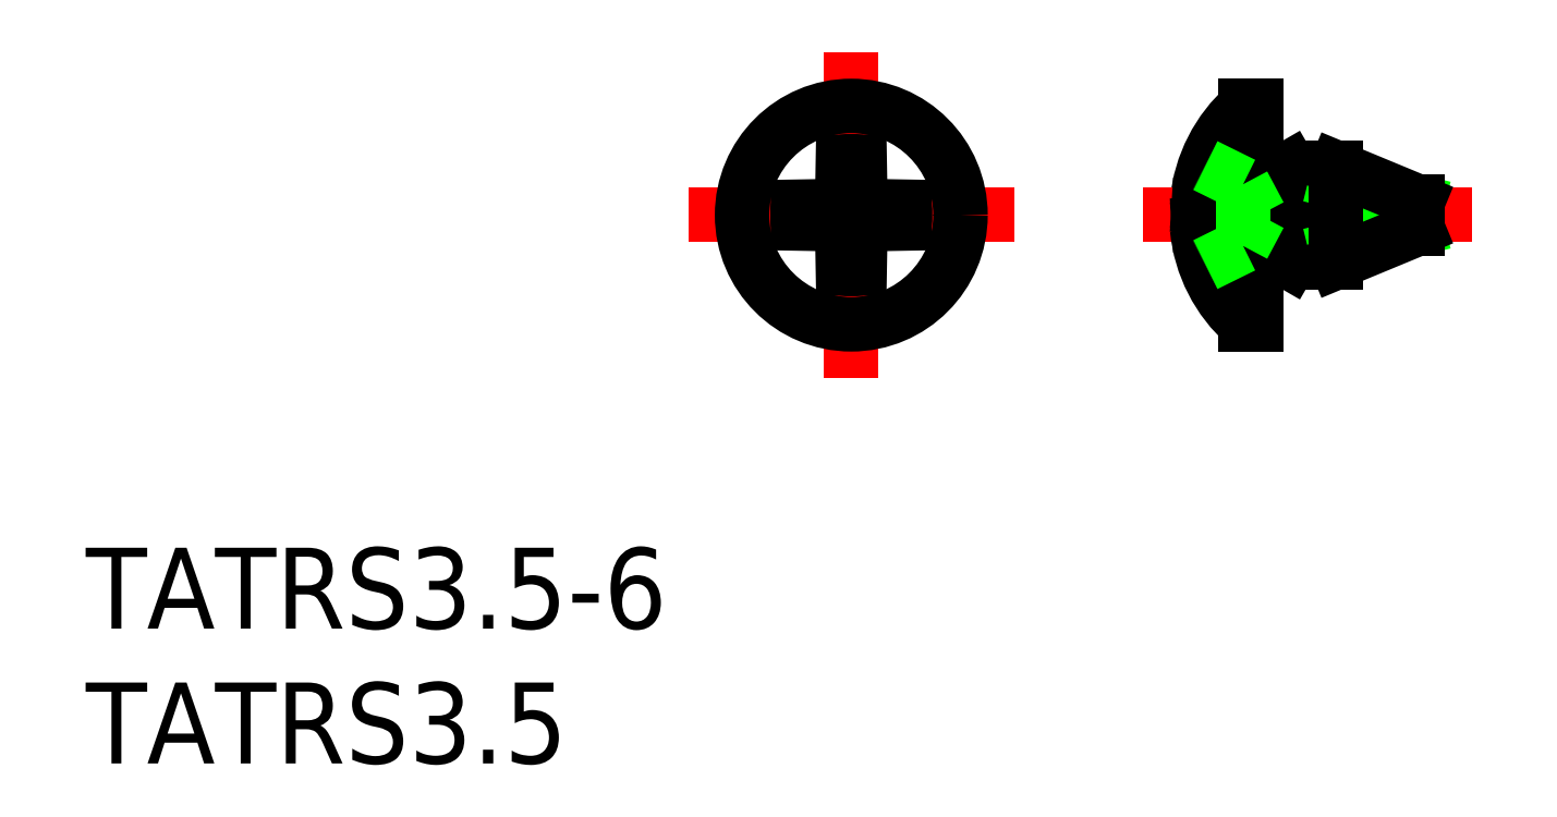
<metadata>
{"format":"dxf","ext":"dxf","renderer":"ezdxf+matplotlib","layout":"modelspace","background":"white","min_lineweight":24,"dpi":150}
</metadata>
<code>
0
SECTION
2
ENTITIES
0
TEXT
8
0
10
-28.38
20
-15.34
30
0
40
3
1
TATRS3.5-6
0
TEXT
8
0
10
-28.38
20
-20.34
30
0
40
3
1
TATRS3.5
0
LINE
8
CENTER
10
0
20
-6.05
30
0
11
0
21
6.05
31
0
0
LINE
8
CENTER
10
6.05
20
0
30
0
11
-6.05
21
0
31
0
0
LINE
8
0
10
-0.9248
20
0.3308
30
0
11
-1.975
21
0.3125
31
0
0
LINE
8
0
10
-0.9248
20
-0.3308
30
0
11
-1.975
21
-0.3125
31
0
0
CIRCLE
8
0
10
0
20
0
30
0
40
4.05
0
ARC
8
0
10
0
20
0
30
0
40
2
50
171
51
189
0
LINE
8
0
10
0.3308
20
-0.9248
30
0
11
0.3125
21
-1.975
31
0
0
LINE
8
0
10
-0.3308
20
-0.9248
30
0
11
-0.3125
21
-1.975
31
0
0
ARC
8
0
10
0
20
0
30
0
40
2
50
261
51
279
0
LINE
8
0
10
0.9248
20
-0.3308
30
0
11
1.975
21
-0.3125
31
0
0
LINE
8
0
10
0.9248
20
0.3308
30
0
11
1.975
21
0.3125
31
0
0
LINE
8
0
10
0.3308
20
0.9248
30
0
11
0.3125
21
1.975
31
0
0
LINE
8
0
10
-0.3308
20
0.9248
30
0
11
-0.3125
21
1.975
31
0
0
ARC
8
0
10
0
20
0
30
0
40
2
50
351
51
8.989
0
ARC
8
0
10
0
20
0
30
0
40
2
50
81.01
51
98.99
0
LINE
8
0
10
0.9248
20
-0.3308
30
0
11
0.5197
21
-0.5197
31
0
0
LINE
8
0
10
0.9248
20
0.3308
30
0
11
0.5197
21
0.5197
31
0
0
LINE
8
0
10
0.3308
20
-0.9248
30
0
11
0.5197
21
-0.5197
31
0
0
LINE
8
0
10
0.3308
20
0.9248
30
0
11
0.5197
21
0.5197
31
0
0
LINE
8
0
10
-0.3308
20
-0.9248
30
0
11
-0.5197
21
-0.5197
31
0
0
LINE
8
0
10
-0.9248
20
0.3308
30
0
11
-0.5197
21
0.5197
31
0
0
LINE
8
0
10
-0.9248
20
-0.3308
30
0
11
-0.5197
21
-0.5197
31
0
0
LINE
8
0
10
-0.3308
20
0.9248
30
0
11
-0.5197
21
0.5197
31
0
0
ARC
8
0
10
18.2
20
-3.6e-15
30
0
40
5.4
50
131.4
51
174.5
0
LINE
8
0
10
17.98
20
1.25
30
0
11
15.4
21
1.25
31
0
0
LINE
8
0
10
17.98
20
-1.25
30
0
11
15.4
21
-1.25
31
0
0
LINE
8
0
10
17.98
20
-1.75
30
0
11
16.27
21
-1.75
31
0
0
LINE
8
0
10
17.98
20
1.75
30
0
11
16.27
21
1.75
31
0
0
LINE
8
CENTER
10
23
20
-7.1e-15
30
0
11
10.83
21
-3.6e-15
31
0
0
ARC
8
0
10
18.2
20
-3.6e-15
30
0
40
5.4
50
185.5
51
228.6
0
LINE
8
0
10
15
20
-4.05
30
0
11
15
21
4.05
31
0
0
LINE
8
0
10
14.63
20
-4.05
30
0
11
14.63
21
4.05
31
0
0
LINE
8
0
10
14.63
20
-4.05
30
0
11
15
21
-4.05
31
0
0
LINE
8
0
10
15.4
20
-1.25
30
0
11
15.4
21
1.25
31
0
0
LINE
8
0
10
16.27
20
-1.75
30
0
11
16.27
21
1.75
31
0
0
LINE
8
0
10
16.27
20
1.75
30
0
11
15.4
21
1.25
31
0
0
LINE
8
0
10
16.27
20
-1.75
30
0
11
15.4
21
-1.25
31
0
0
ARC
8
0
10
15.4
20
1.65
30
0
40
0.4
50
180
51
270
0
ARC
8
0
10
15.4
20
-1.65
30
0
40
0.4
50
90
51
180
0
LINE
8
0
10
13.18
20
0.3125
30
0
11
13.18
21
-0.3125
31
0
0
LINE
8
0
10
12.88
20
-0.3308
30
0
11
13.18
21
-0.3125
31
0
0
ARC
8
0
10
13.2
20
-0.5257
30
0
40
0.374
50
148.6
51
179.1
0
ARC
8
0
10
13.2
20
0.5257
30
0
40
0.374
50
180.9
51
211.4
0
LINE
8
0
10
12.88
20
0.3308
30
0
11
13.18
21
0.3125
31
0
0
LINE
8
0
10
13.13
20
-1.835
30
0
11
14.53
21
-1.145
31
0
0
ARC
8
0
10
13.4
20
-2.373
30
0
40
0.6
50
116.3
51
117.5
0
ARC
8
0
10
13.4
20
2.373
30
0
40
0.6
50
242.5
51
243.7
0
LINE
8
0
10
13.13
20
1.835
30
0
11
14.53
21
1.145
31
0
0
LINE
8
0
10
15.14
20
1.07e-14
30
0
11
14.53
21
-1.145
31
0
0
LINE
8
0
10
15.14
20
1.07e-14
30
0
11
14.53
21
1.145
31
0
0
LINE
8
0
10
14.53
20
1.145
30
0
11
14.53
21
-1.145
31
0
0
LINE
8
0
10
15
20
4.05
30
0
11
14.63
21
4.05
31
0
0
LINE
8
0
10
17.98
20
1.25
30
0
11
21
21
0.5
31
0
0
LINE
8
0
10
17.98
20
-1.25
30
0
11
21
21
-0.5
31
0
0
LINE
8
0
10
17.98
20
-1.75
30
0
11
21
21
-0.5
31
0
0
LINE
8
0
10
17.98
20
1.75
30
0
11
21
21
0.5
31
0
0
LINE
8
0
10
17.98
20
-1.75
30
0
11
17.98
21
1.75
31
0
0
LINE
8
0
10
21
20
-0.5
30
0
11
21
21
0.5
31
0
0
ENDSEC
0
EOF

</code>
